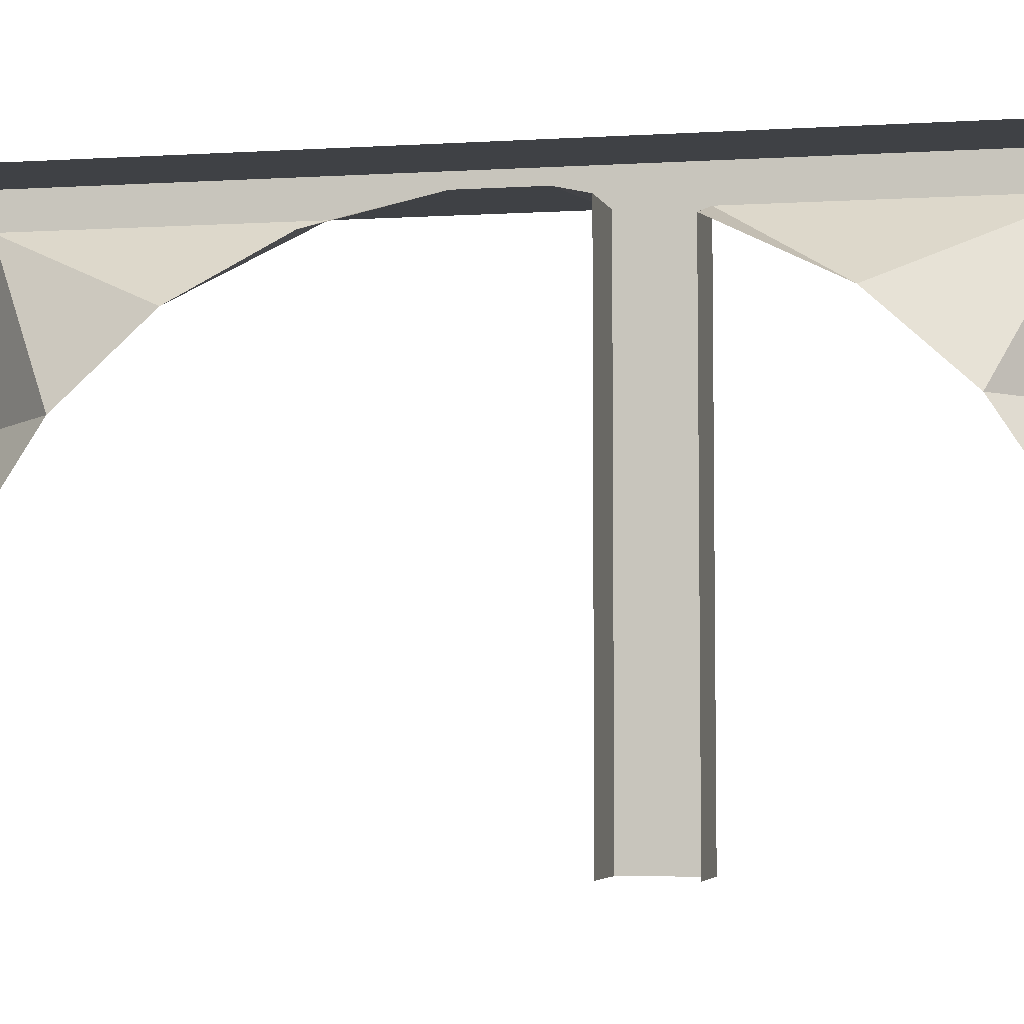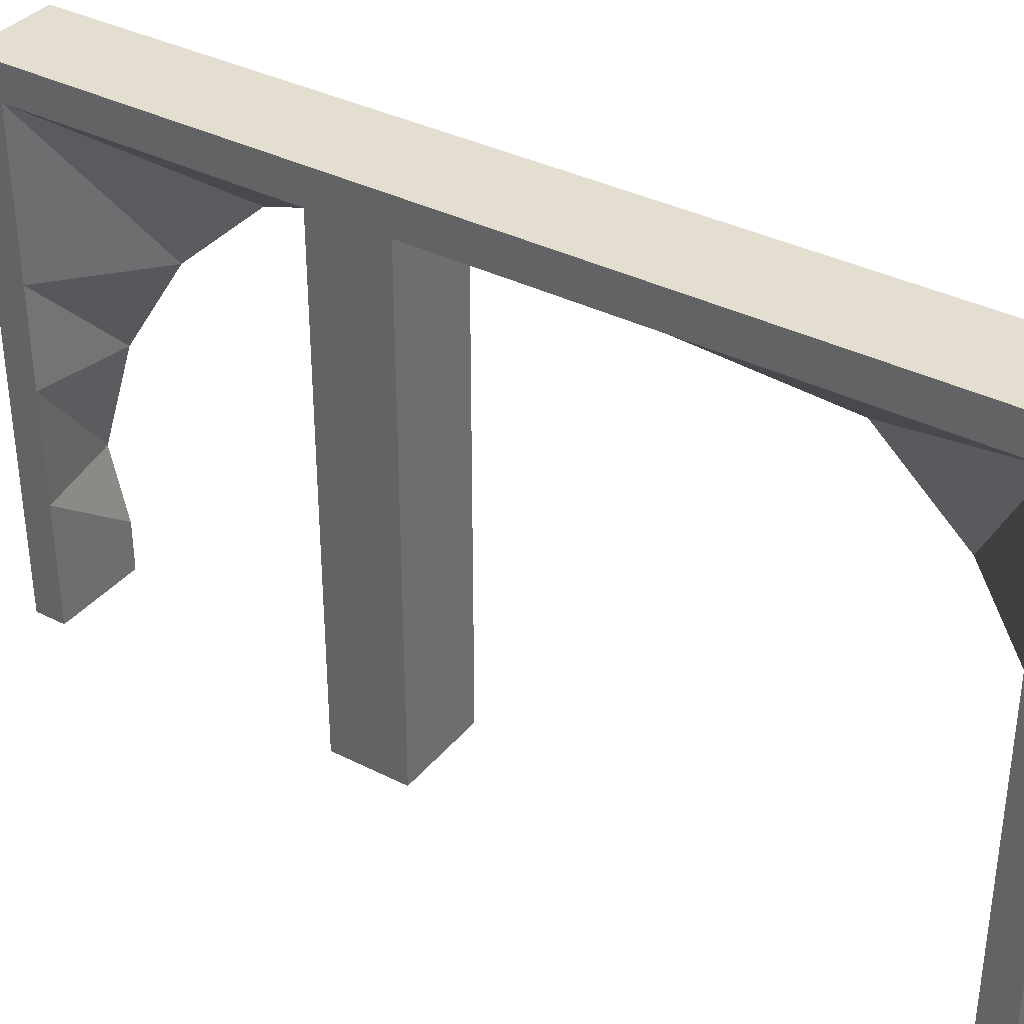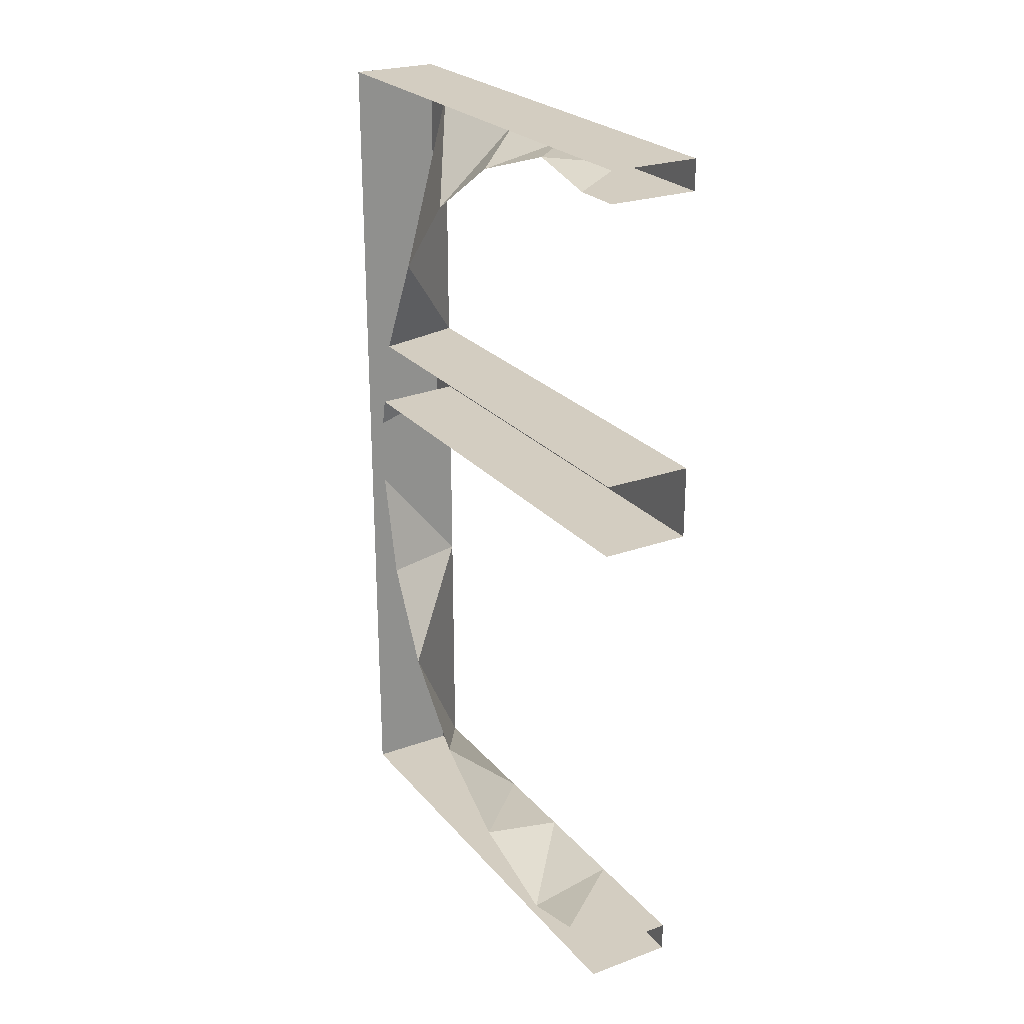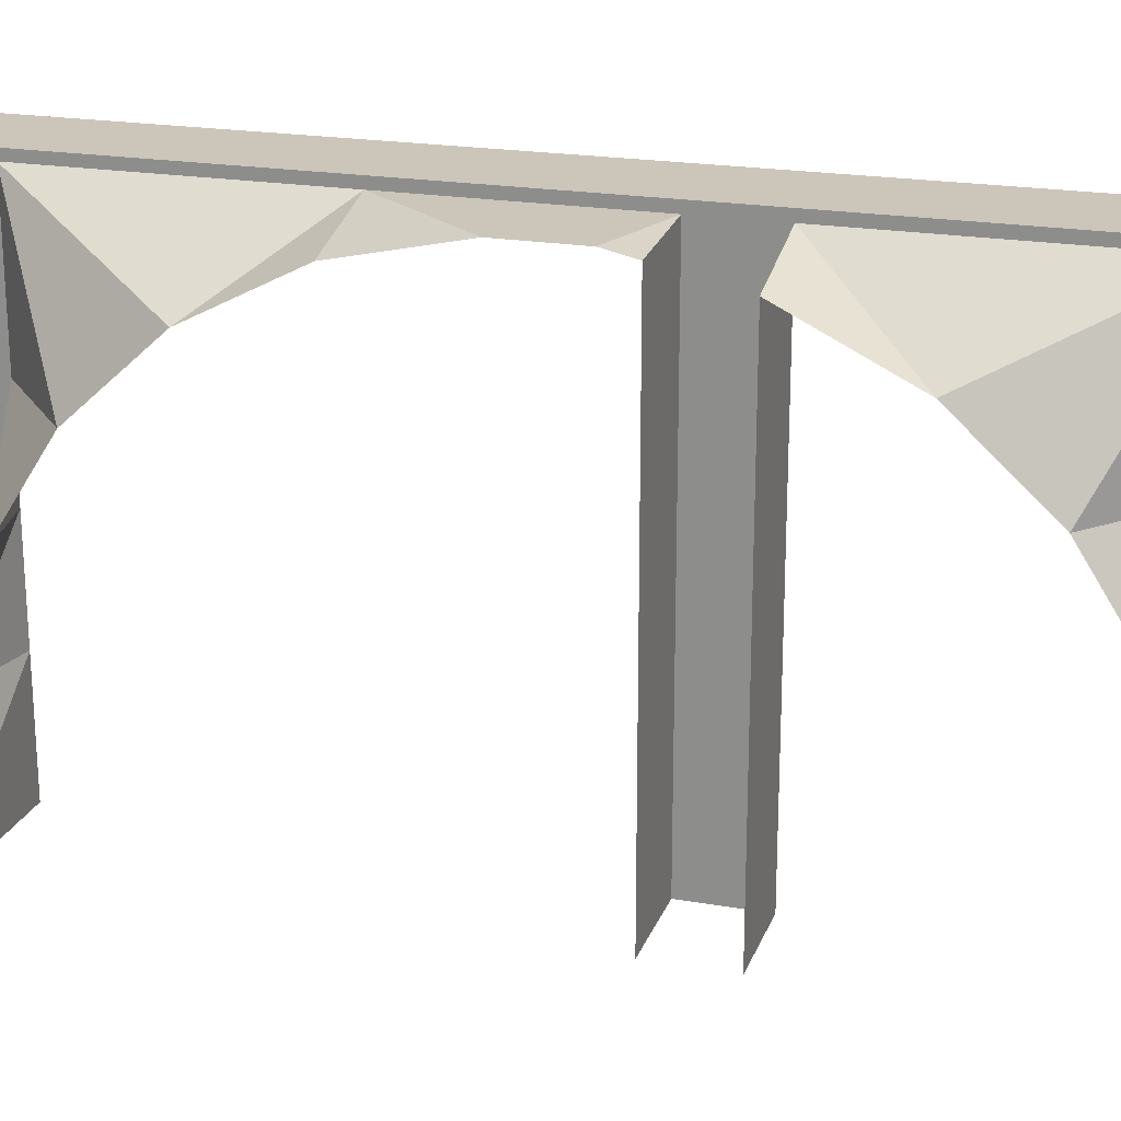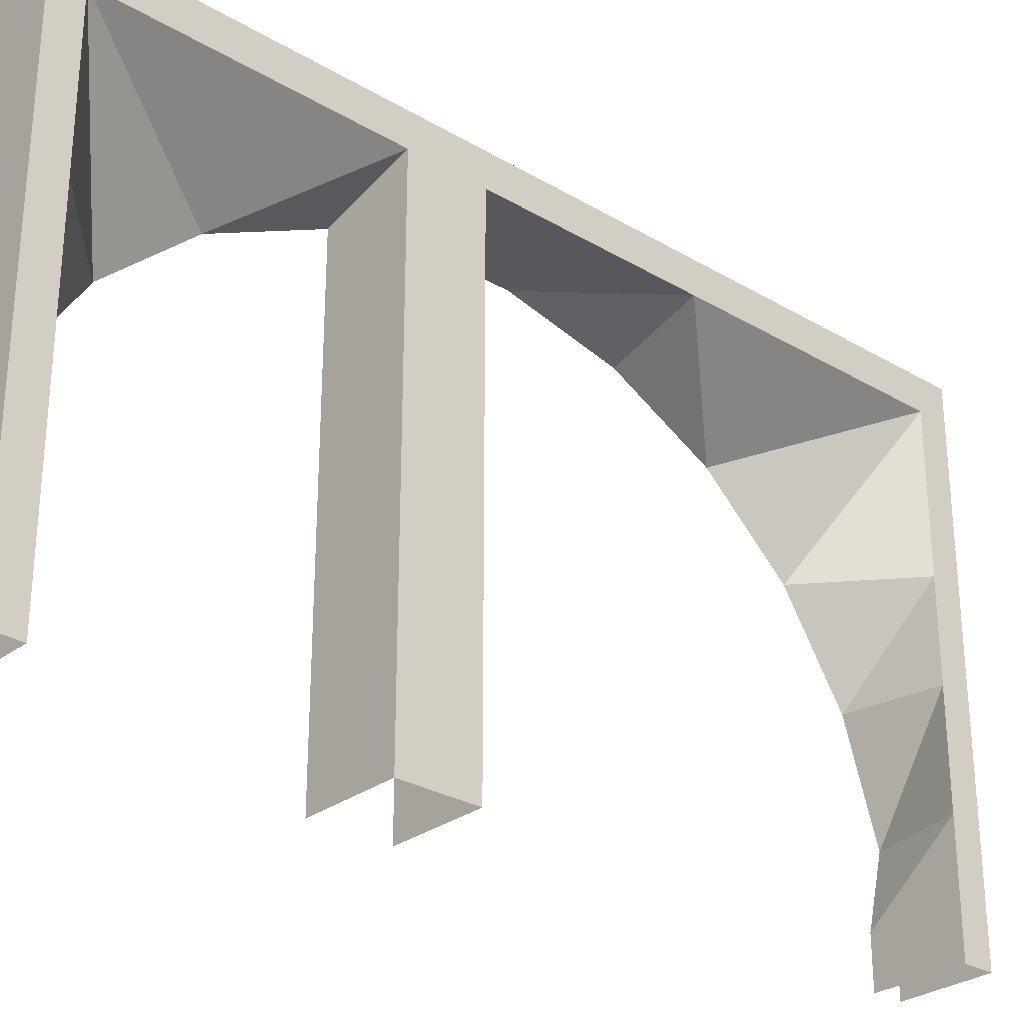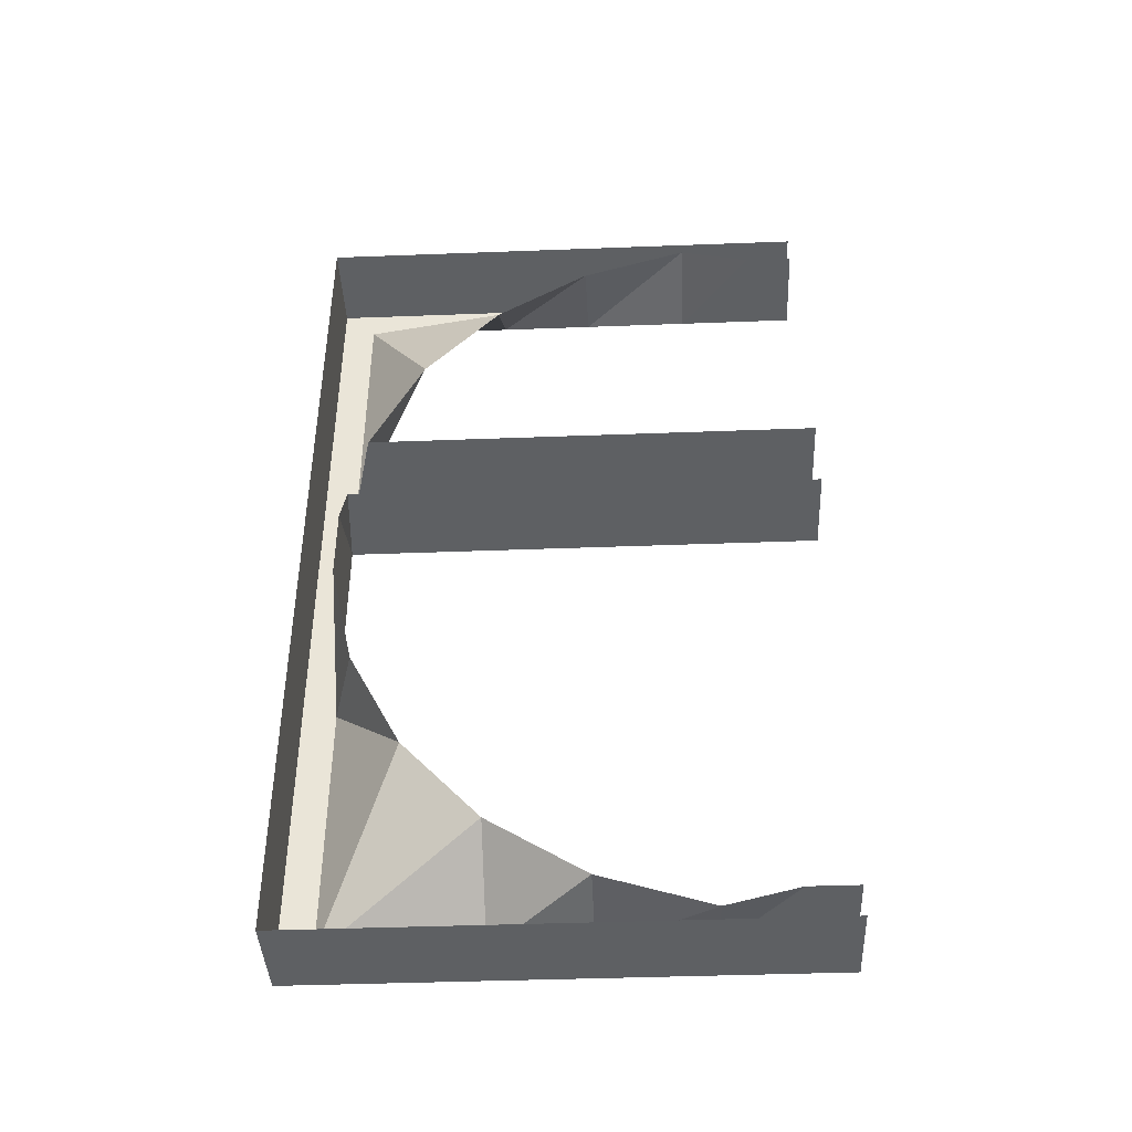
<metadata>
{"format":"obj","ext":"obj","renderer":"f3d","projection":"perspective","resolution":1024,"background":"white","views":[{"elev":-5.3,"azim":-79.2,"up":"+Y"},{"elev":35.9,"azim":123.8,"up":"+Y"},{"elev":24.8,"azim":-30.3,"up":"+Z"},{"elev":21.0,"azim":-72.8,"up":"+Y"},{"elev":-28.5,"azim":48.3,"up":"+Y"},{"elev":-42.1,"azim":-87.4,"up":"+Z"}]}
</metadata>
<code>
o Plane
v 1.5 -0.8099 2.046
v -1e-06 3.08 7.068
v 0 -0.8099 0.8264
v 0 0.1 6.568
v 1.5 -0.8099 0.8264
v 1.5 -0.7099 6.568
v 1.5 0.1 6.568
v 1.5 1.281 6.568
v -0 1.281 6.854
v 0 -0.7099 6.568
v -1e-06 4.669 7.068
v 0 -0.8099 2.046
v -1e-06 4.669 -7.598
v -1e-06 7.209 -7.598
v 1.5 7.209 -7.598
v 1.5 4.669 -7.598
v 1.5 4.669 7.068
v 1.5 3.08 7.068
v -0 3.08 6.28
v 1.5 3.08 6.568
v 1.5 1.281 7.068
v 1.5 0.1 7.068
v 0 0.1 -7.098
v 1.5 0.1 -7.098
v -1e-06 4.669 5.26
v 1.5 4.669 6.568
v -1e-06 5.94 3.863
v 1.5 7.209 6.568
v -1e-06 7.209 0.3399
v 1.5 7.209 2.046
v -1e-06 6.835 2.046
v 1.5 7.209 0.8264
v -1e-06 7.101 0.8264
v -0 1.281 -7.385
v 1.5 1.281 -7.098
v -0 3.08 -6.811
v 1.5 3.08 -7.098
v -1e-06 4.669 -5.791
v 1.5 4.669 -7.098
v -1e-06 5.94 -4.394
v 1.5 7.209 -7.098
v -1e-06 6.807 -2.716
v 1.5 7.209 -2.716
v -1e-06 7.209 -0.8706
v 1.5 0.1 -7.598
v -1e-06 7.763 6.568
v -1e-06 7.763 2.046
v 1.5 3.08 -7.598
v -1e-06 7.763 0.8264
v 1.5 7.209 0.3399
v -1e-06 7.763 -7.098
v 1.5 7.209 -0.8706
v -1e-06 7.763 -2.716
v -1e-06 7.763 0.3399
v -1e-06 7.763 -0.8706
v -1e-06 7.763 7.068
v 1.5 7.763 7.068
v 1.5 7.763 -0.8706
v 1.5 7.763 0.3399
v 1.5 7.763 -2.716
v 1.5 7.763 -7.098
v 1.5 7.763 0.8264
v 1.5 7.763 2.046
v 1.5 7.763 6.568
v 1.5 7.209 7.068
v 1.5 7.763 -7.598
v -1e-06 7.763 -7.598
v 1.5 1.281 -7.598
v -1e-06 -0.7099 7.068
v 0 -0.7099 -7.598
v -0 1.281 -7.598
v -1e-06 7.209 7.068
v -0 3.08 -7.598
v 0 0.1 -7.598
v -1e-06 0.1 7.068
v -1e-06 1.281 7.068
v 1.5 -0.7099 -7.598
v 1.5 -0.7099 -7.098
v 0 -0.7099 -7.098
v 1.5 -0.7099 7.068
f 16 41 39
f 48 39 37
f 4 8 7
f 80 7 22
f 68 37 35
f 31 1 30
f 45 35 24
f 18 8 20
f 74 68 45
f 9 20 8
f 65 26 28
f 19 26 20
f 25 28 26
f 29 32 33
f 27 30 28
f 35 23 24
f 37 34 35
f 39 36 37
f 41 38 39
f 43 40 41
f 67 61 66
f 46 57 64
f 43 44 42
f 29 52 50
f 21 7 8
f 30 5 32
f 61 43 41
f 64 65 28
f 17 20 26
f 53 58 60
f 58 50 52
f 55 59 58
f 17 2 18
f 59 32 50
f 67 15 14
f 62 30 32
f 76 22 21
f 63 28 30
f 73 16 48
f 70 45 77
f 49 63 62
f 51 60 61
f 66 41 15
f 60 52 43
f 72 17 65
f 47 64 63
f 57 72 65
f 59 49 62
f 79 24 23
f 75 80 22
f 78 45 24
f 33 5 3
f 2 21 18
f 13 15 16
f 71 48 68
f 6 4 7
f 16 15 41
f 48 16 39
f 4 9 8
f 80 6 7
f 68 48 37
f 31 12 1
f 45 68 35
f 18 21 8
f 74 71 68
f 9 19 20
f 65 17 26
f 19 25 26
f 25 27 28
f 29 50 32
f 27 31 30
f 35 34 23
f 37 36 34
f 39 38 36
f 41 40 38
f 43 42 40
f 67 51 61
f 46 56 57
f 43 52 44
f 29 44 52
f 21 22 7
f 30 1 5
f 61 60 43
f 64 57 65
f 17 18 20
f 53 55 58
f 58 59 50
f 55 54 59
f 17 11 2
f 59 62 32
f 67 66 15
f 62 63 30
f 76 75 22
f 63 64 28
f 73 13 16
f 70 74 45
f 49 47 63
f 51 53 60
f 66 61 41
f 60 58 52
f 72 11 17
f 47 46 64
f 57 56 72
f 59 54 49
f 79 78 24
f 75 69 80
f 78 77 45
f 33 32 5
f 2 76 21
f 13 14 15
f 71 73 48
f 6 10 4

</code>
